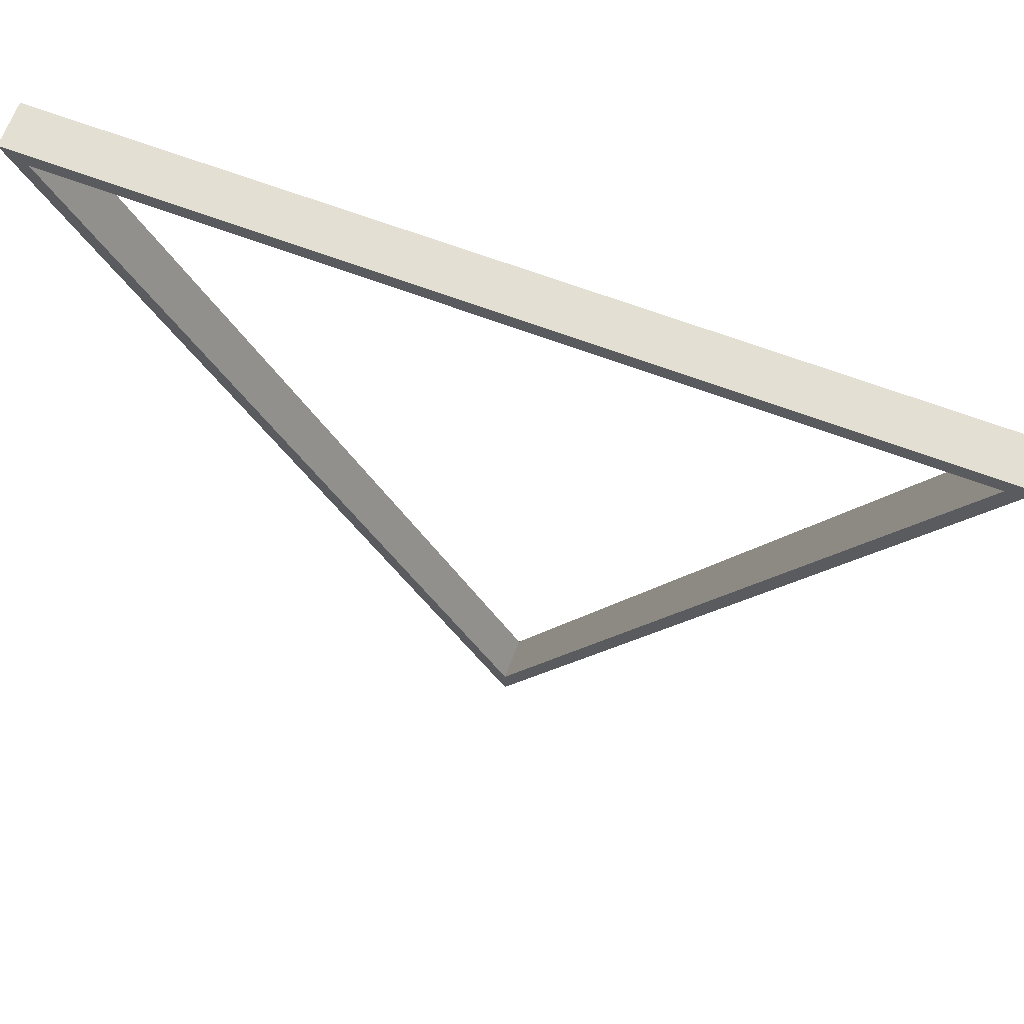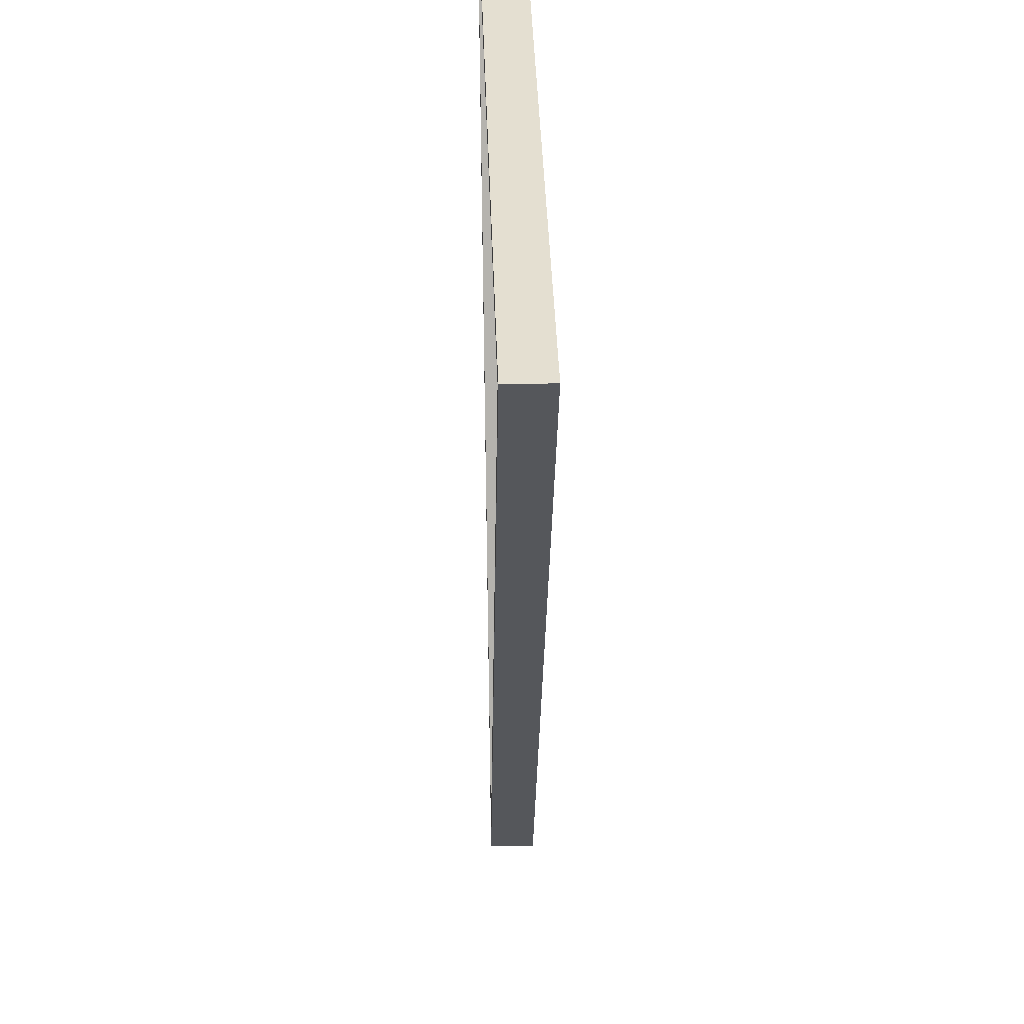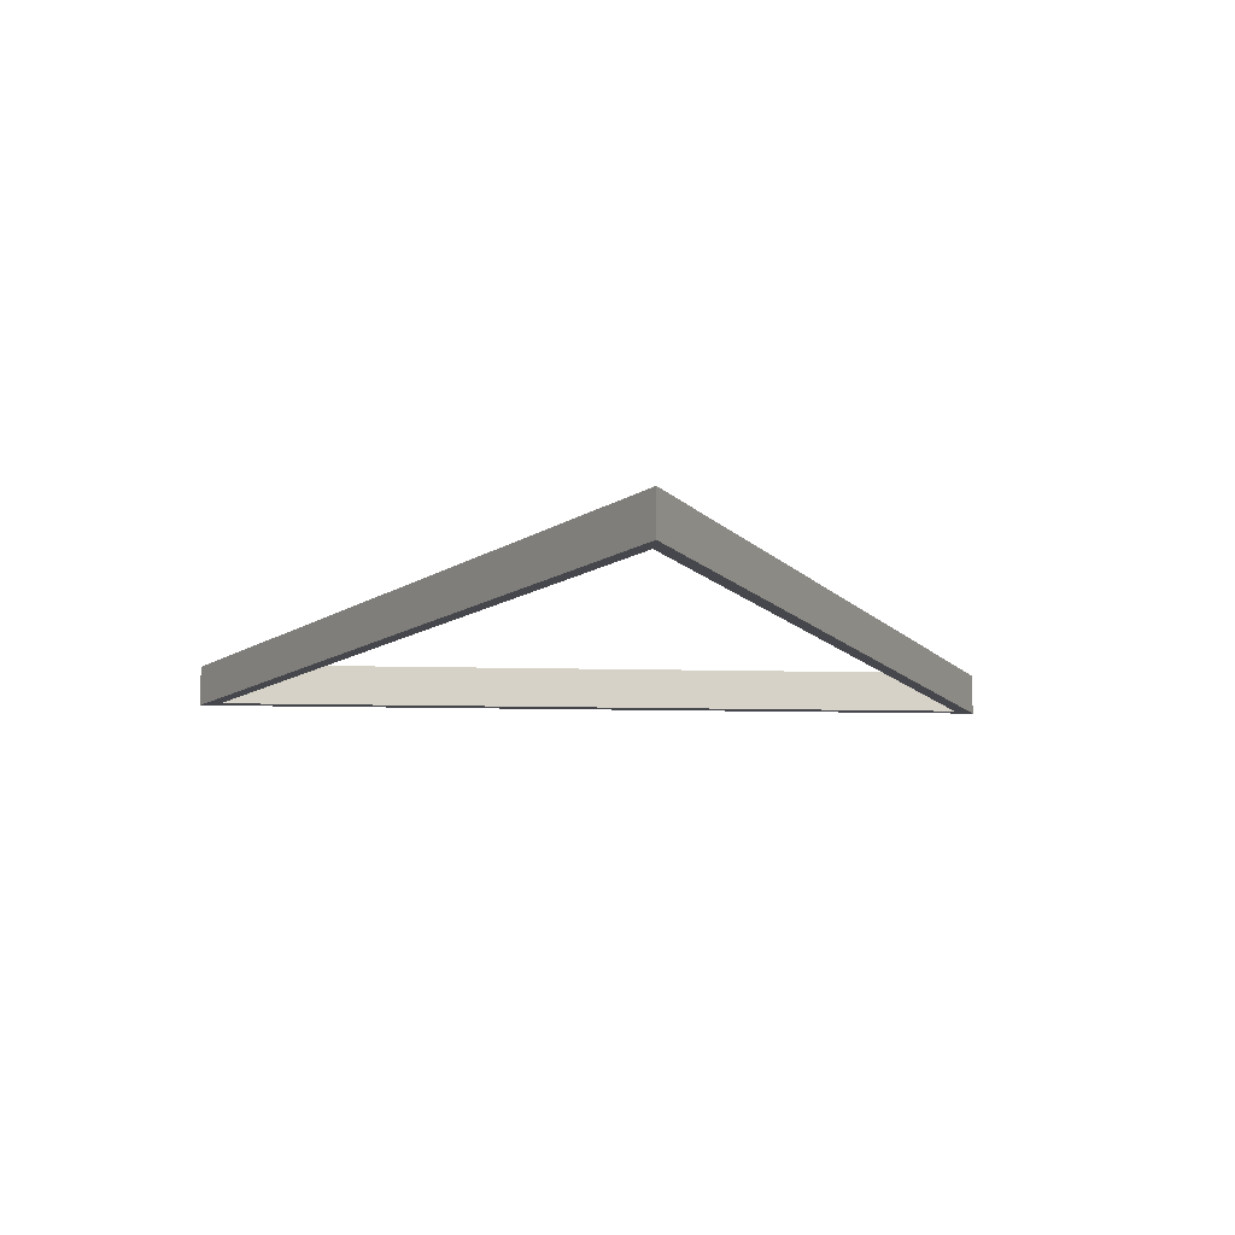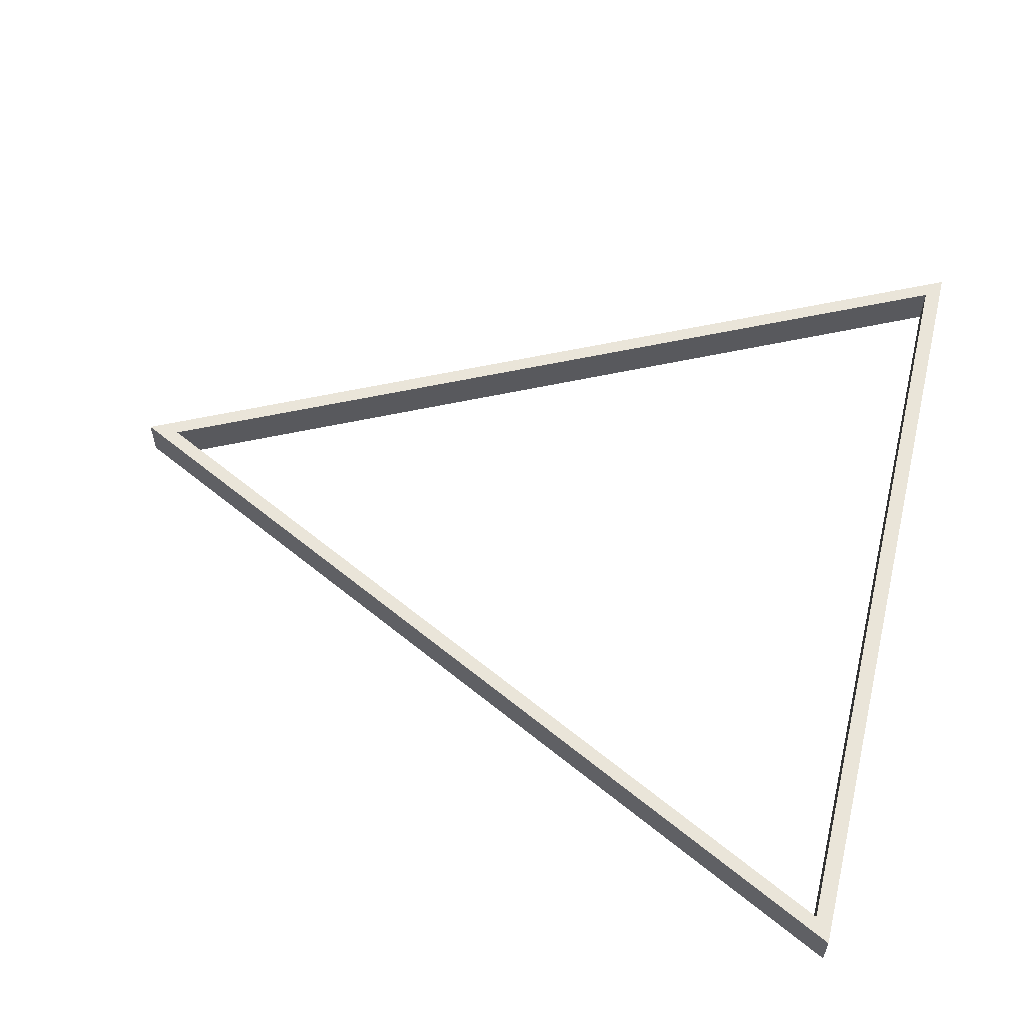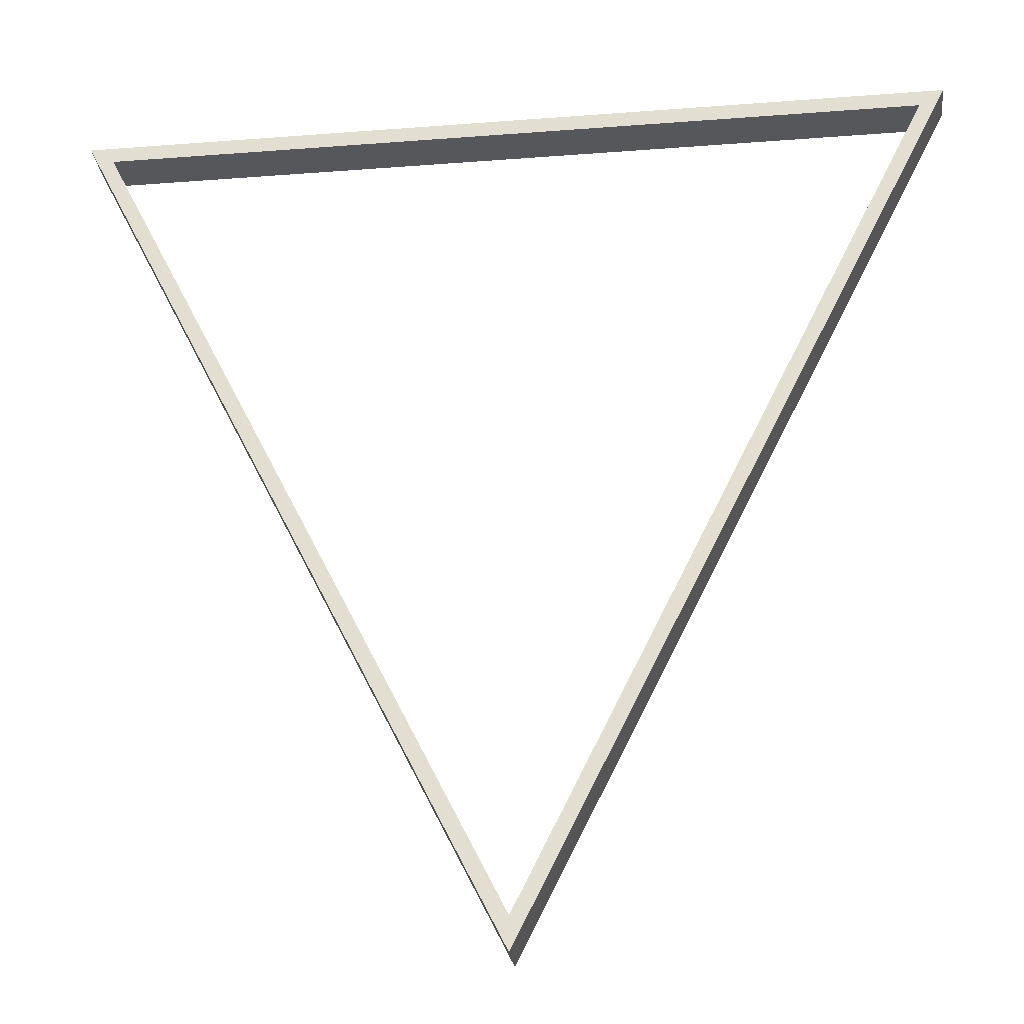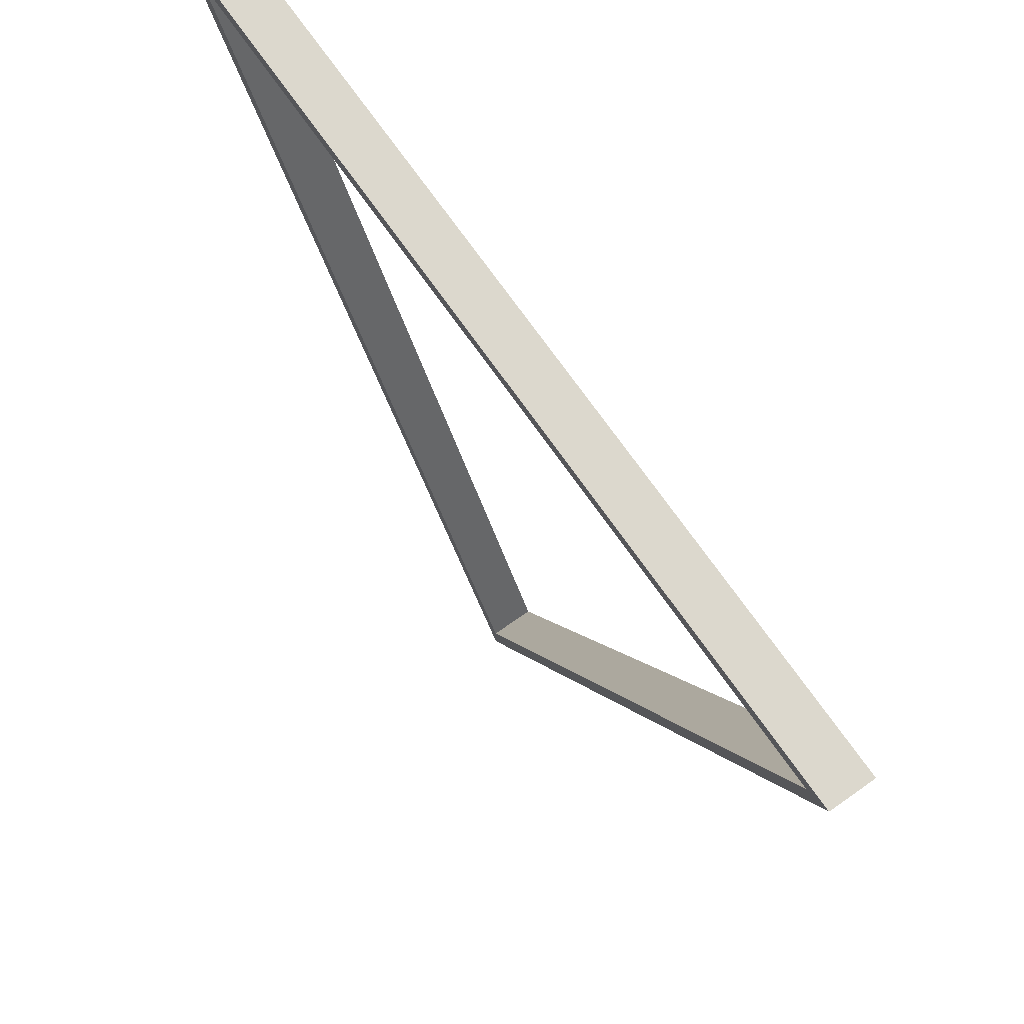
<metadata>
{"format":"obj","ext":"obj","renderer":"f3d","projection":"perspective","resolution":1024,"background":"white","views":[{"elev":66.5,"azim":20.6,"up":"+Z"},{"elev":36.6,"azim":-91.6,"up":"+Z"},{"elev":-10.9,"azim":176.0,"up":"+Y"},{"elev":57.9,"azim":-76.2,"up":"+Y"},{"elev":-27.2,"azim":6.8,"up":"+Z"},{"elev":72.5,"azim":-125.2,"up":"+Z"}]}
</metadata>
<code>
o Grid
v 1 0.05 1
v 0 0.05 -1
v -1 0.05 1
v 0.9433 0.05 0.9622
v 0 0.05 -0.9244
v -0.9433 0.05 0.9622
v -1 -0.05 1
v 1 -0.05 1
v 0 -0.05 -1
v -0.9433 -0.05 0.9622
v 0.9433 -0.05 0.9622
v 0 -0.05 -0.9244
f 3 6 5 2
f 2 5 4 1
f 1 4 6 3
f 7 9 12 10
f 9 8 11 12
f 8 7 10 11
f 5 6 10 12
f 6 4 11 10
f 2 1 8 9
f 4 5 12 11
f 3 2 9 7
f 1 3 7 8

</code>
